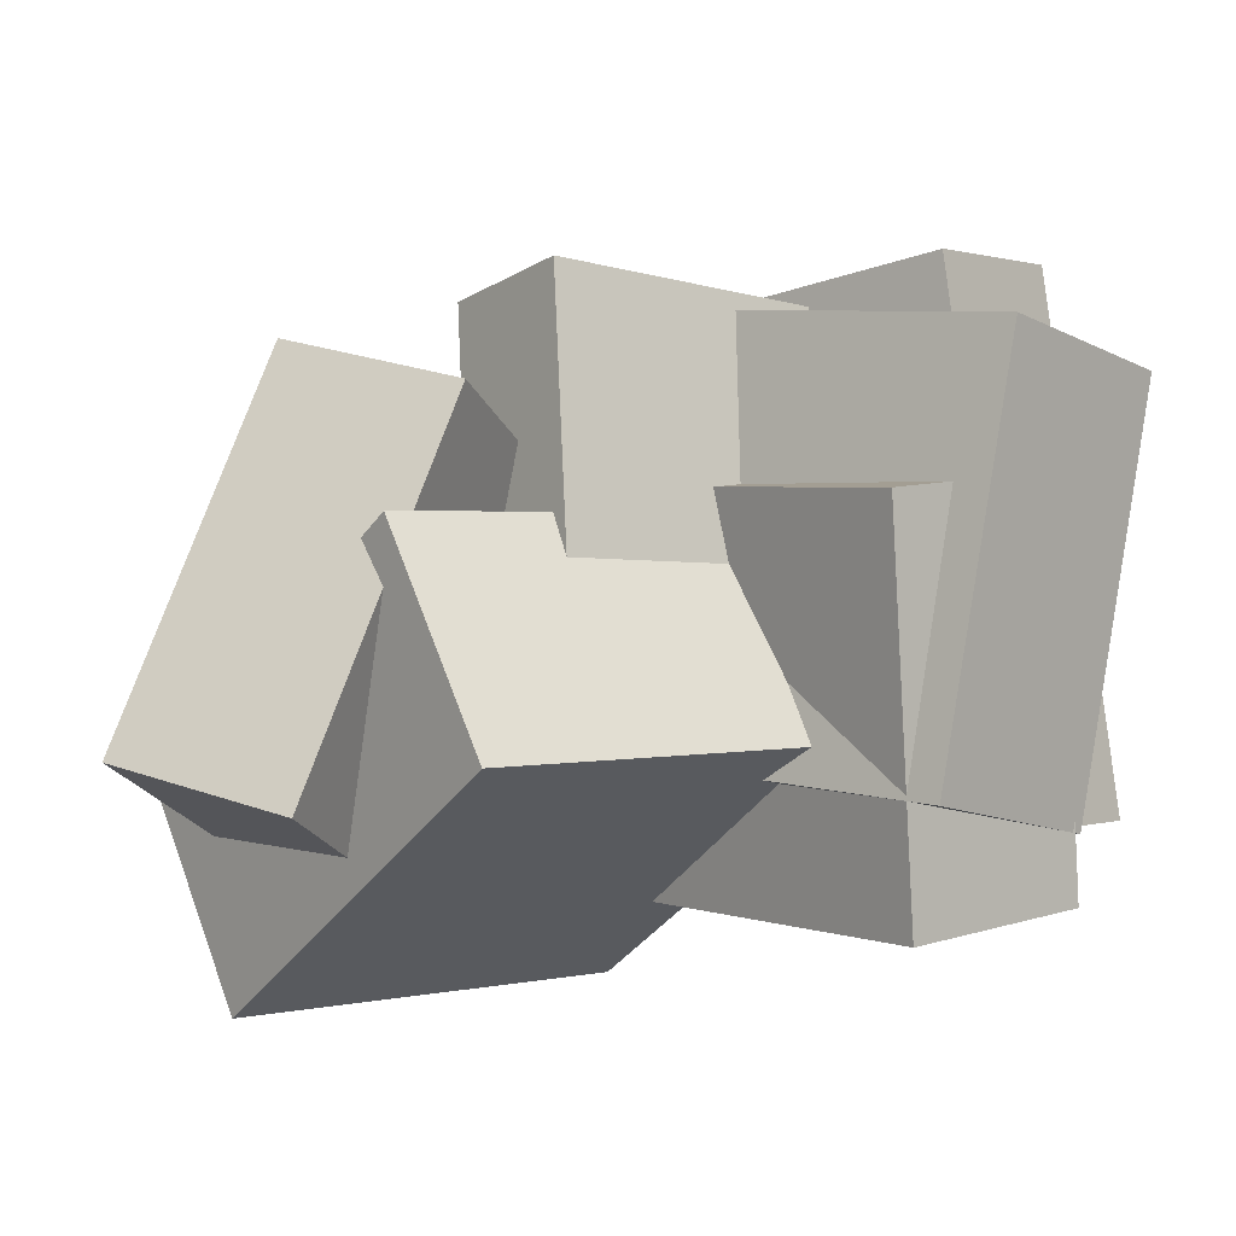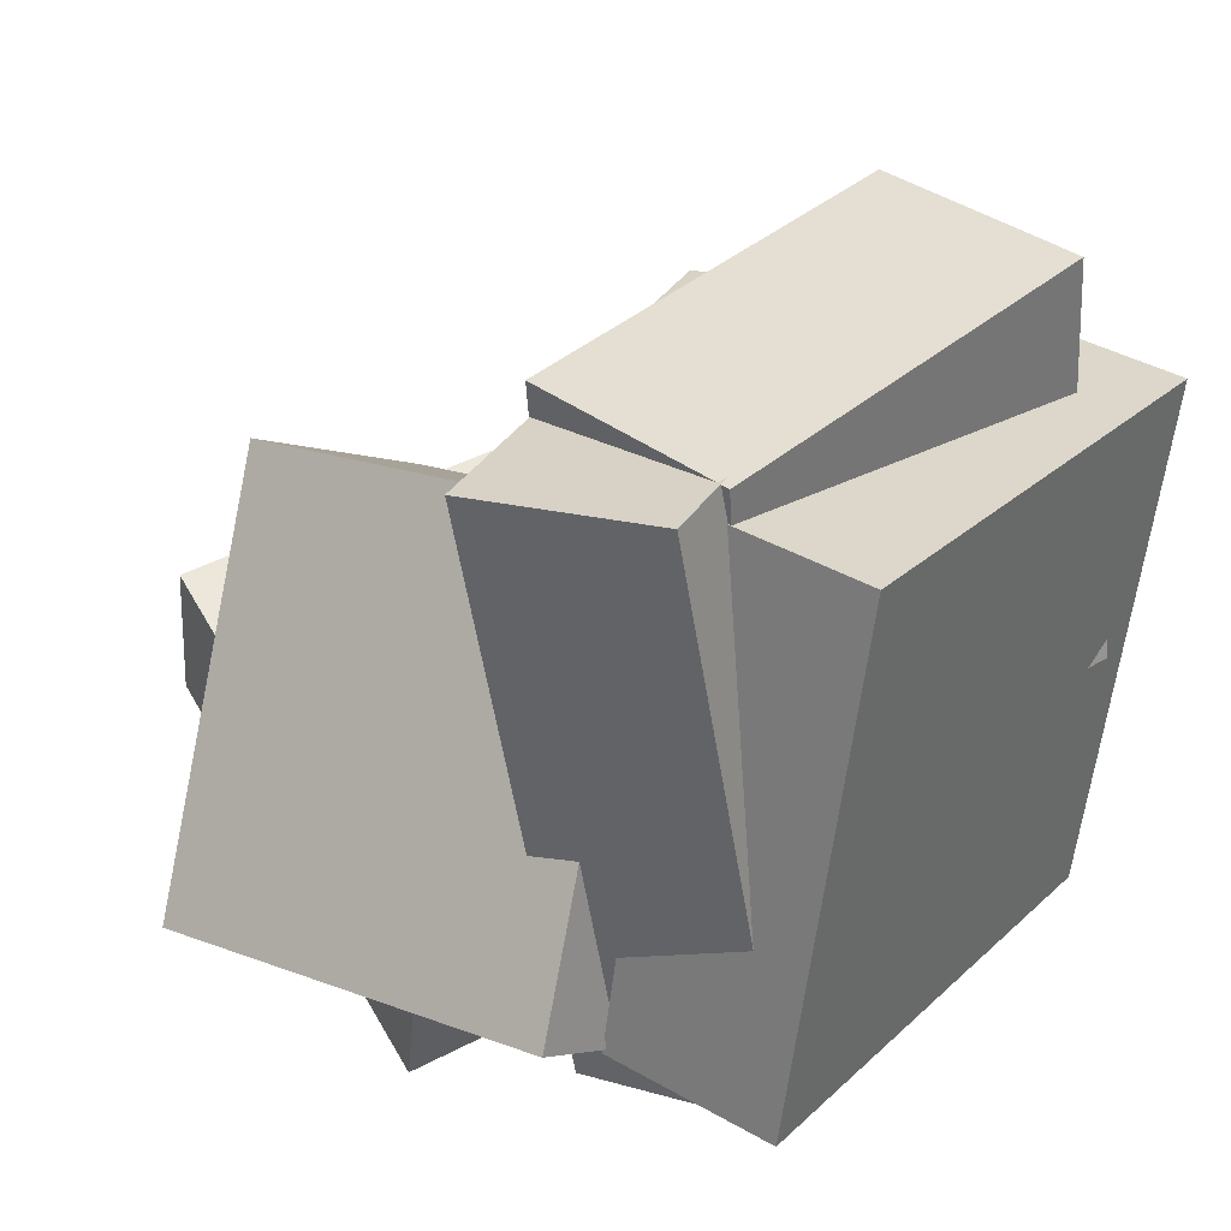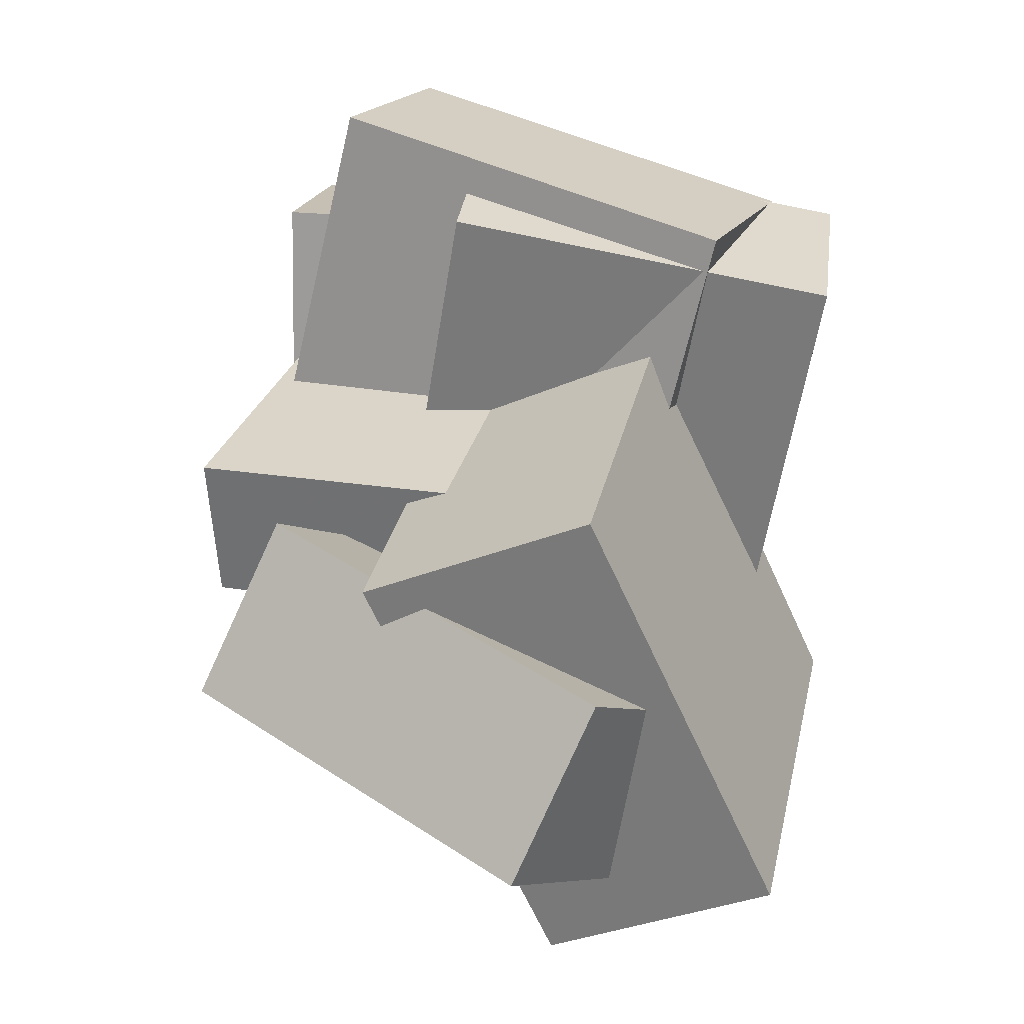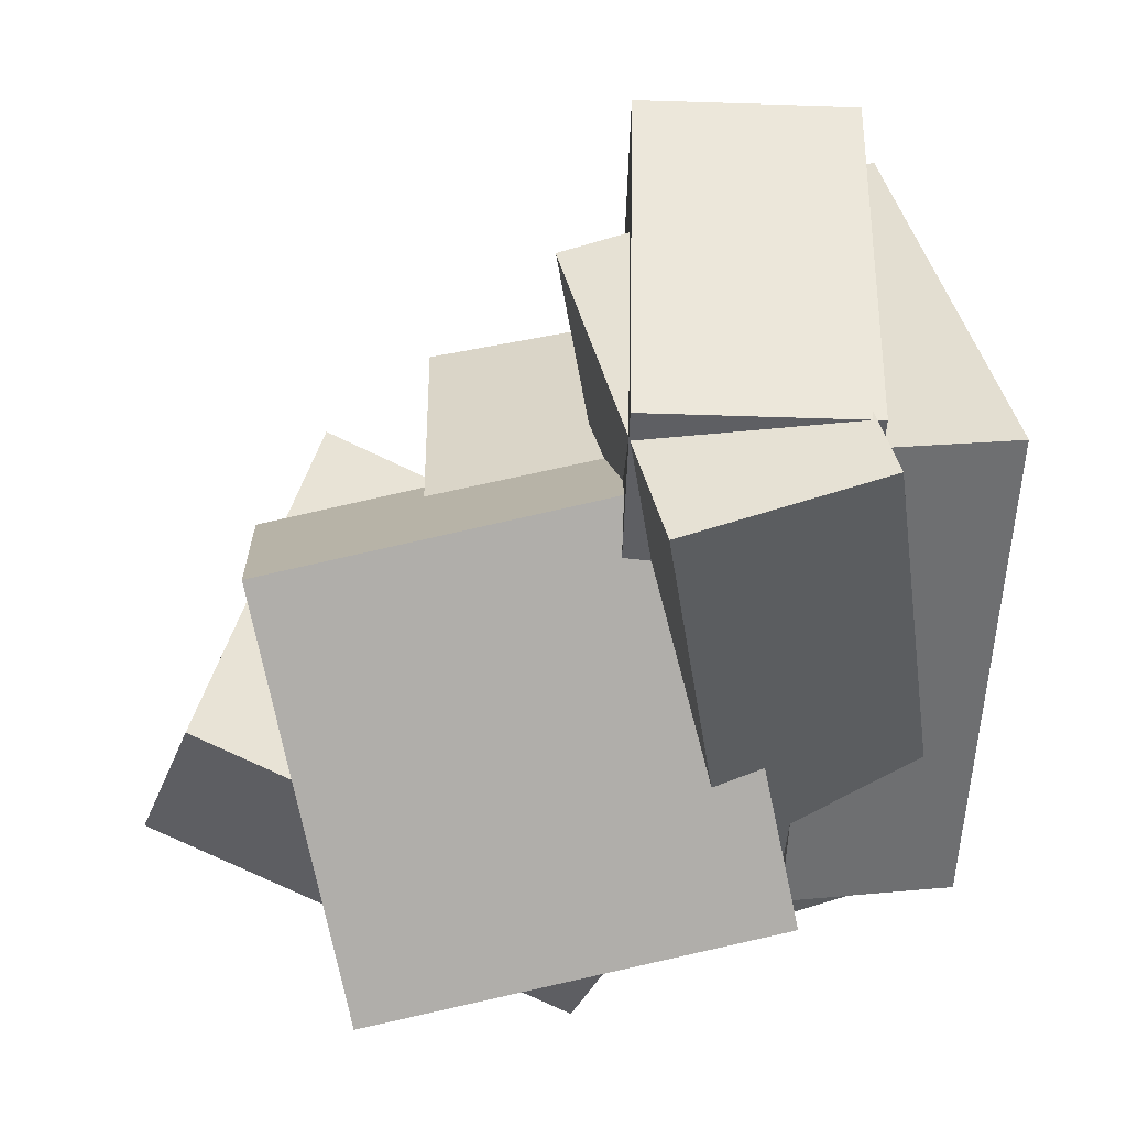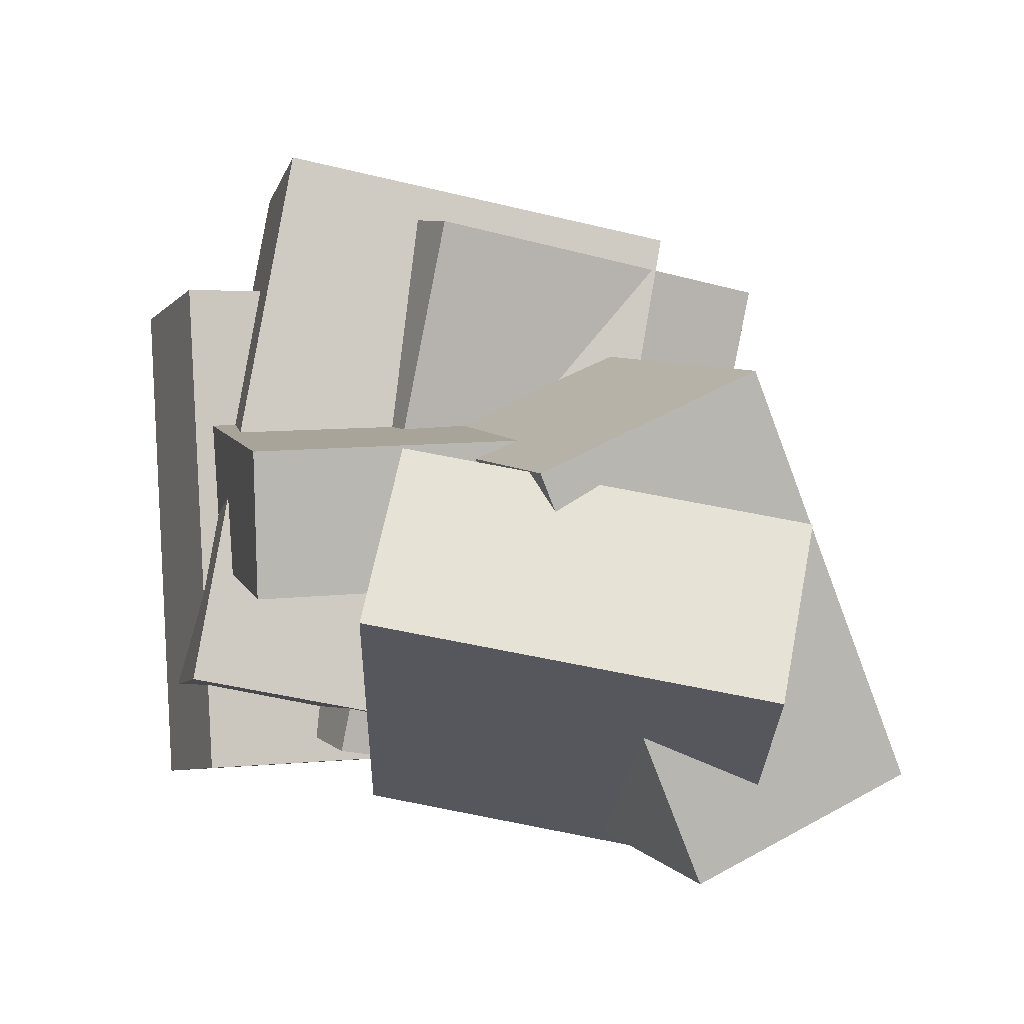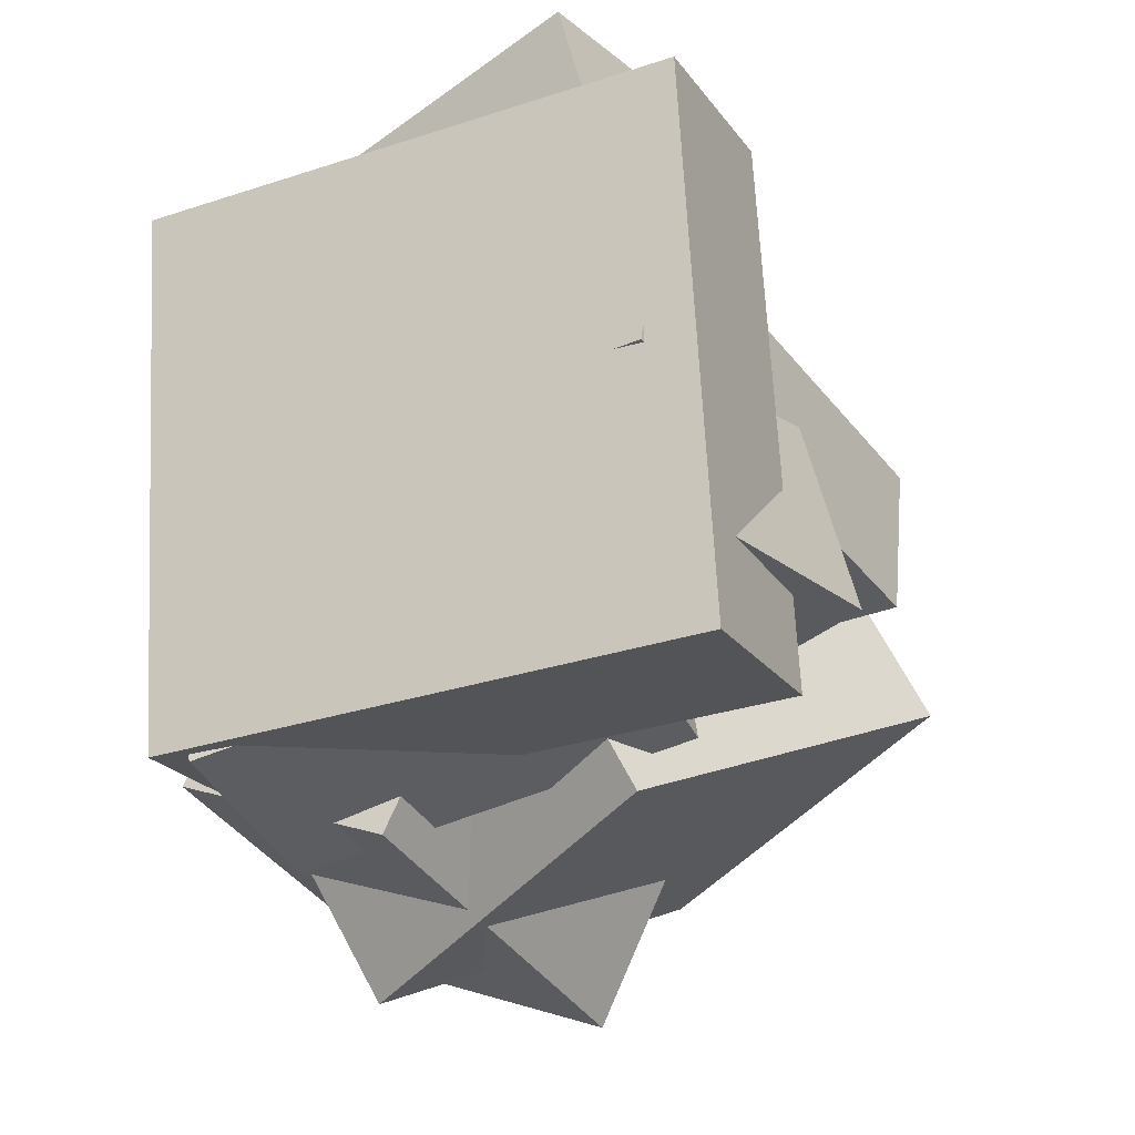
<metadata>
{"format":"obj","ext":"obj","renderer":"f3d","projection":"perspective","resolution":1024,"background":"white","views":[{"elev":-11.1,"azim":137.2,"up":"+Z"},{"elev":25.8,"azim":-136.0,"up":"+Y"},{"elev":25.8,"azim":110.0,"up":"+Y"},{"elev":-52.8,"azim":-174.6,"up":"+Z"},{"elev":1.5,"azim":76.9,"up":"+Y"},{"elev":-30.6,"azim":-54.7,"up":"+Y"}]}
</metadata>
<code>
v -0.4631 -0.1501 -0.2048
v -0.4491 -0.1734 0.3635
v -0.4437 0.04932 -0.1971
v -0.4297 0.02597 0.3712
v 0.1357 -0.2077 -0.2219
v 0.1496 -0.231 0.3465
v 0.1551 -0.008282 -0.2141
v 0.169 -0.03164 0.3542
f 1.0 7.0 5.0
f 1.0 3.0 7.0
f 1.0 4.0 3.0
f 1.0 2.0 4.0
f 3.0 8.0 7.0
f 3.0 4.0 8.0
f 5.0 7.0 8.0
f 5.0 8.0 6.0
f 1.0 5.0 6.0
f 1.0 6.0 2.0
f 2.0 6.0 8.0
f 2.0 8.0 4.0
v 0.5667 -0.3442 -0.255
v 0.4093 -0.2462 0.2511
v 0.02346 -0.6396 -0.3667
v -0.1339 -0.5416 0.1394
v 0.463 -0.1251 -0.3297
v 0.3056 -0.02708 0.1764
v -0.0803 -0.4205 -0.4414
v -0.2377 -0.3225 0.06467
f 9.0 15.0 13.0
f 9.0 11.0 15.0
f 9.0 12.0 11.0
f 9.0 10.0 12.0
f 11.0 16.0 15.0
f 11.0 12.0 16.0
f 13.0 15.0 16.0
f 13.0 16.0 14.0
f 9.0 13.0 14.0
f 9.0 14.0 10.0
f 10.0 14.0 16.0
f 10.0 16.0 12.0
v -0.2076 -0.5576 -0.3095
v -0.4784 -0.532 -0.2486
v -0.1675 0.2129 -0.4552
v -0.4383 0.2385 -0.3943
v -0.08566 -0.4686 0.1947
v -0.3564 -0.443 0.2556
v -0.04558 0.3019 0.04897
v -0.3164 0.3275 0.1099
f 17.0 23.0 21.0
f 17.0 19.0 23.0
f 17.0 20.0 19.0
f 17.0 18.0 20.0
f 19.0 24.0 23.0
f 19.0 20.0 24.0
f 21.0 23.0 24.0
f 21.0 24.0 22.0
f 17.0 21.0 22.0
f 17.0 22.0 18.0
f 18.0 22.0 24.0
f 18.0 24.0 20.0
v -0.3406 -0.5059 -0.1498
v -0.3625 -0.3926 0.4075
v -0.4294 0.2516 -0.3071
v -0.4514 0.3648 0.2502
v -0.04333 -0.4701 -0.1453
v -0.06529 -0.3568 0.412
v -0.1322 0.2874 -0.3027
v -0.1541 0.4006 0.2546
f 25.0 31.0 29.0
f 25.0 27.0 31.0
f 25.0 28.0 27.0
f 25.0 26.0 28.0
f 27.0 32.0 31.0
f 27.0 28.0 32.0
f 29.0 31.0 32.0
f 29.0 32.0 30.0
f 25.0 29.0 30.0
f 25.0 30.0 26.0
f 26.0 30.0 32.0
f 26.0 32.0 28.0
v -0.2876 -0.4332 -0.4421
v -0.2547 -0.5675 -0.1424
v -0.2127 0.1176 -0.2037
v -0.1797 -0.01667 0.09607
v 0.2868 -0.4758 -0.5243
v 0.3197 -0.6101 -0.2245
v 0.3618 0.07499 -0.2858
v 0.3947 -0.05926 0.01392
f 33.0 39.0 37.0
f 33.0 35.0 39.0
f 33.0 36.0 35.0
f 33.0 34.0 36.0
f 35.0 40.0 39.0
f 35.0 36.0 40.0
f 37.0 39.0 40.0
f 37.0 40.0 38.0
f 33.0 37.0 38.0
f 33.0 38.0 34.0
f 34.0 38.0 40.0
f 34.0 40.0 36.0
v -0.5017 -0.5239 -0.2915
v -0.3846 -0.5293 0.4146
v -0.598 0.1825 -0.2701
v -0.4809 0.1771 0.436
v -0.27 -0.4911 -0.3296
v -0.1529 -0.4965 0.3765
v -0.3664 0.2153 -0.3082
v -0.2493 0.2099 0.3979
f 41.0 47.0 45.0
f 41.0 43.0 47.0
f 41.0 44.0 43.0
f 41.0 42.0 44.0
f 43.0 48.0 47.0
f 43.0 44.0 48.0
f 45.0 47.0 48.0
f 45.0 48.0 46.0
f 41.0 45.0 46.0
f 41.0 46.0 42.0
f 42.0 46.0 48.0
f 42.0 48.0 44.0

</code>
